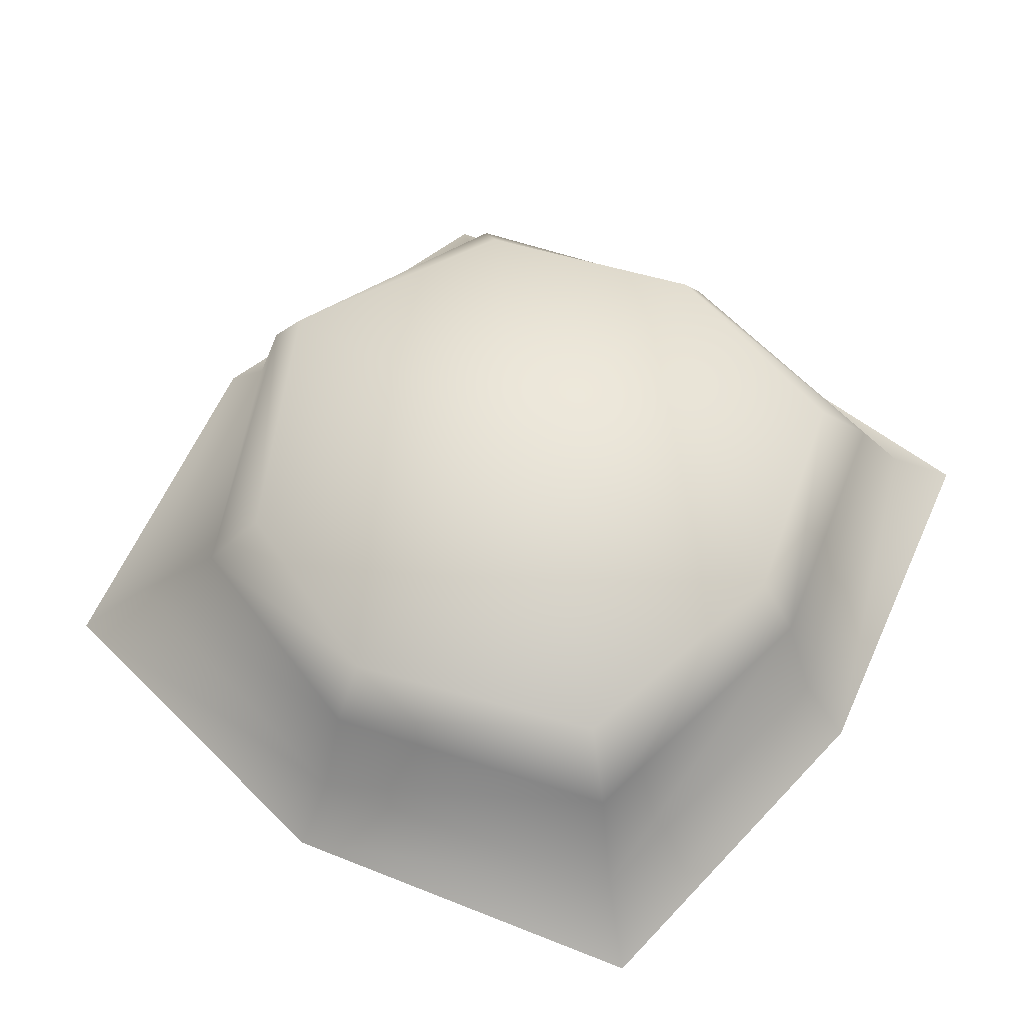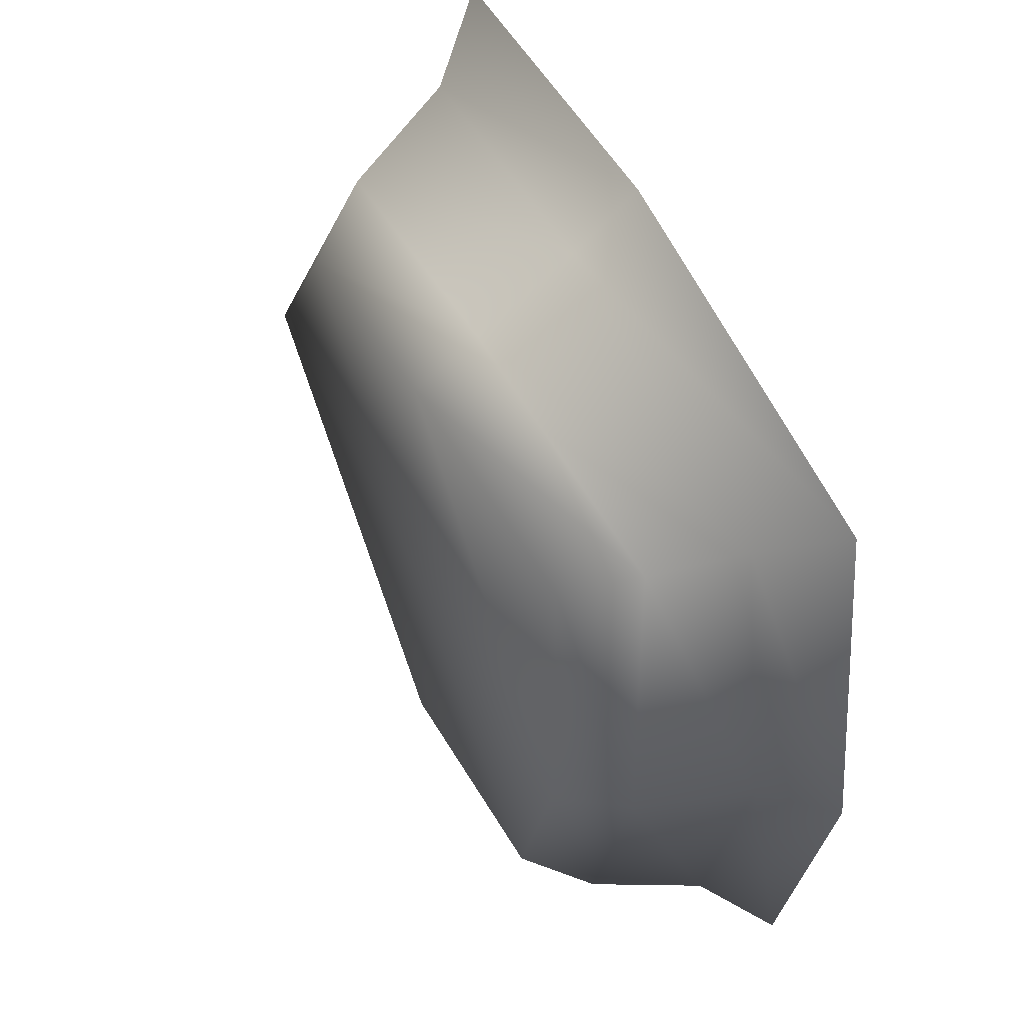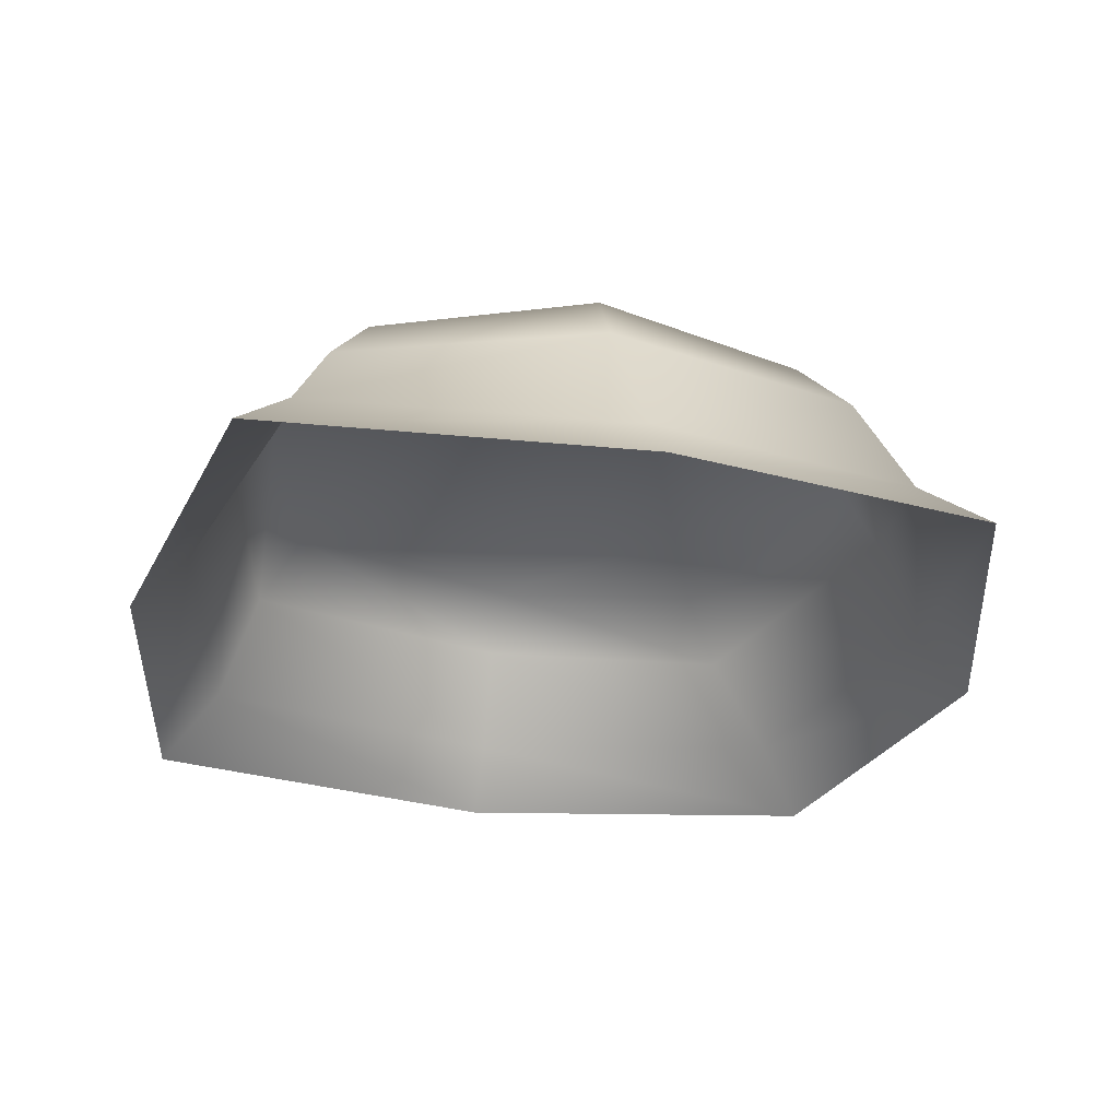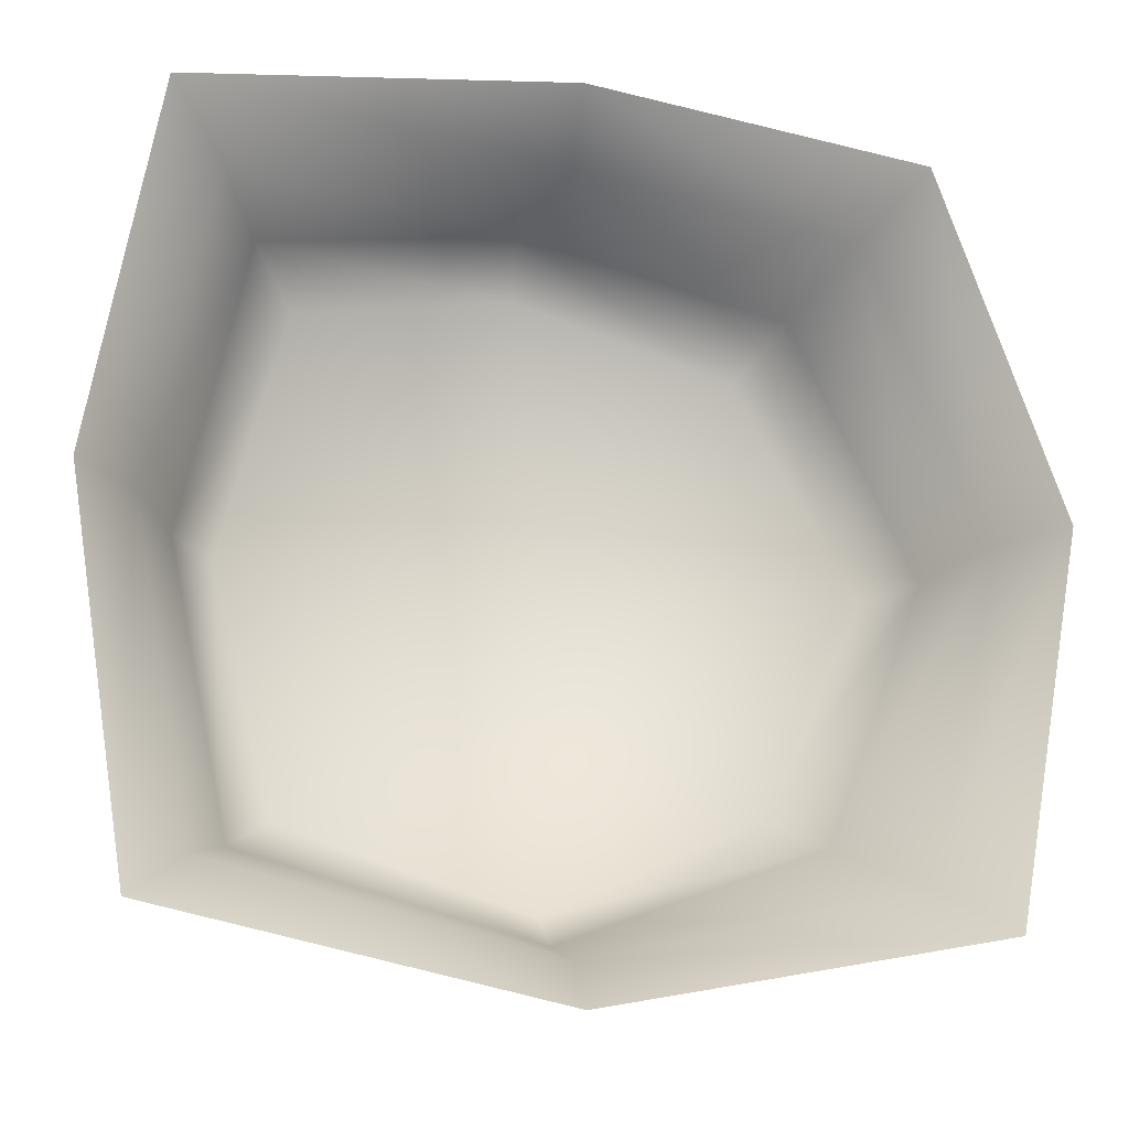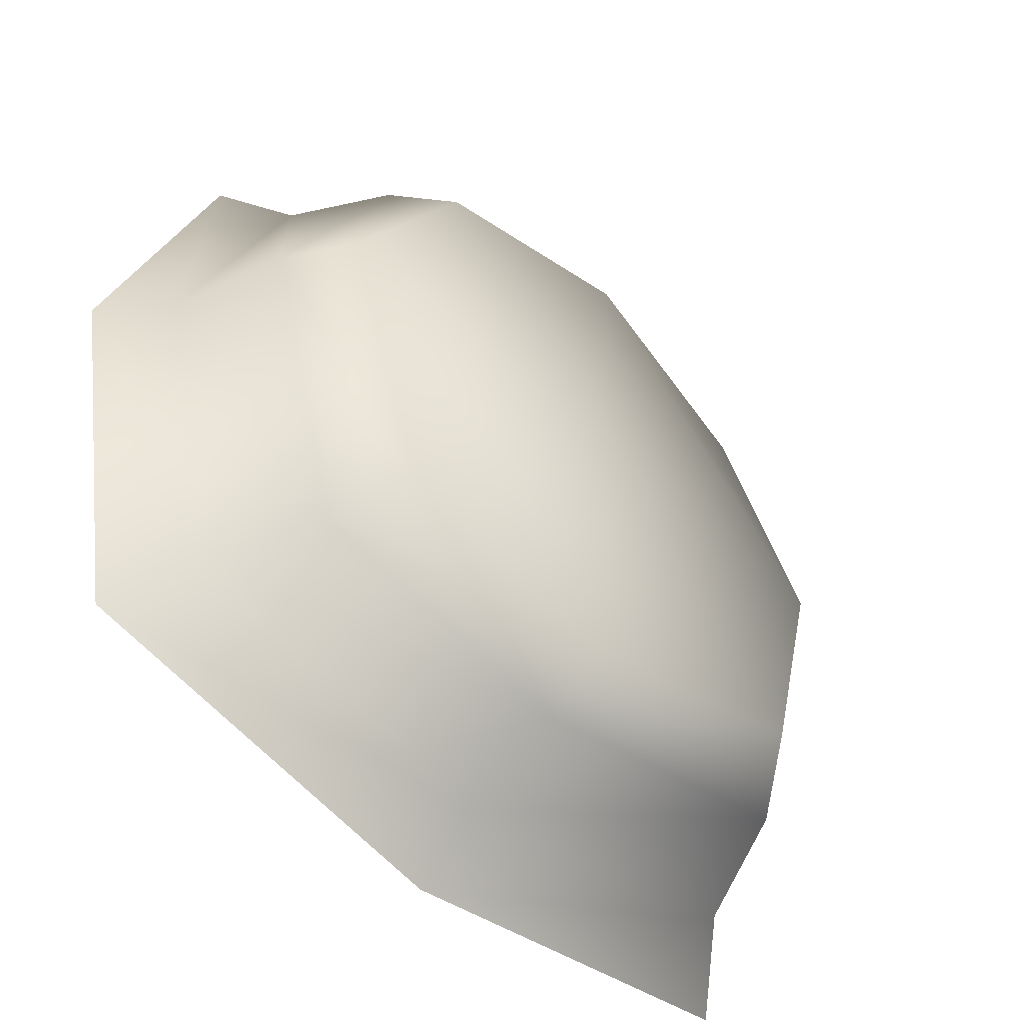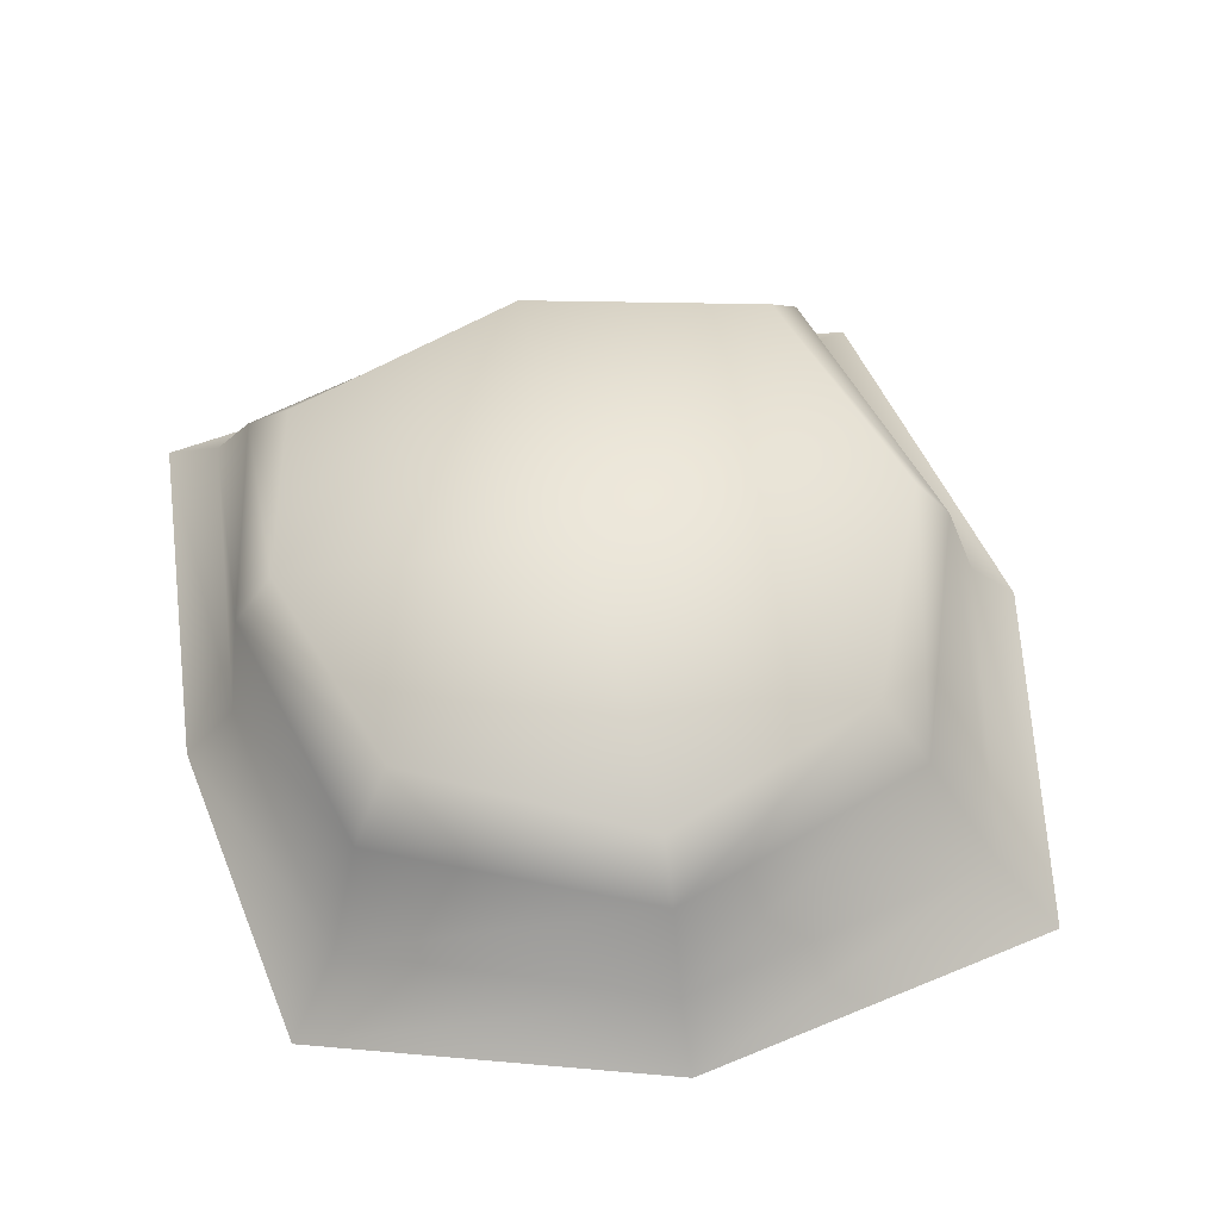
<metadata>
{"format":"obj","ext":"obj","renderer":"f3d","projection":"perspective","resolution":1024,"background":"white","views":[{"elev":60.1,"azim":-146.3,"up":"+Y"},{"elev":56.6,"azim":-116.1,"up":"+Z"},{"elev":-28.3,"azim":-13.2,"up":"+Y"},{"elev":-20.9,"azim":-10.6,"up":"+Z"},{"elev":-52.3,"azim":135.6,"up":"+Z"},{"elev":56.5,"azim":77.1,"up":"+Y"}]}
</metadata>
<code>
o Cube
v -1 -0.6875 1
v 0.8438 -0.6875 -0.9375
v 1.342 -1.5 1.436
v 0 -0.5312 0
v -0.125 -0.5625 1.188
v 1.281 -0.5625 0
v -1.313 -1.25 -1.313
v 1.594 -1.25 0
v 1.447 -0.8125 0
v 0 -0.5625 -1.312
v -1.25 -0.5625 0
v -1.313 -1.25 1.313
v 1.53 -1.5 -1.53
v -1 -0.5625 -1
v -0 -1.25 1.438
v -0 -1.5 1.655
v 0.9471 -0.8125 1.072
v 0.7812 -0.5625 0.9062
v 1.313 -1.25 -1.313
v 1.01 -0.9375 -1.103
v 0 -0.8125 -1.478
v -1.166 -0.8125 -1.166
v -1.416 -0.8125 0
v -1.166 -0.9375 1.166
v -0.125 -0.8125 1.353
v -1.53 -1.5 -1.53
v 1.811 -1.5 0
v 1.125 -1.25 1.219
v -1.53 -1.5 1.53
v -0 -1.5 -1.842
v -0 -1.25 -1.625
v -1.78 -1.5 0
v -1.563 -1.25 0
f 4 10 14 11
f 6 2 10 4
f 18 6 4 5
f 5 4 11 1
f 20 21 10 2
f 21 22 14 10
f 22 23 11 14
f 23 24 1 11
f 24 25 5 1
f 25 17 18 5
f 17 9 6 18
f 9 20 2 6
f 28 8 9 17
f 8 19 20 9
f 19 31 21 20
f 31 7 22 21
f 7 33 23 22
f 33 12 24 23
f 12 15 25 24
f 15 28 17 25
f 29 16 15 12
f 16 3 28 15
f 3 27 8 28
f 27 13 19 8
f 13 30 31 19
f 30 26 7 31
f 26 32 33 7
f 32 29 12 33

</code>
